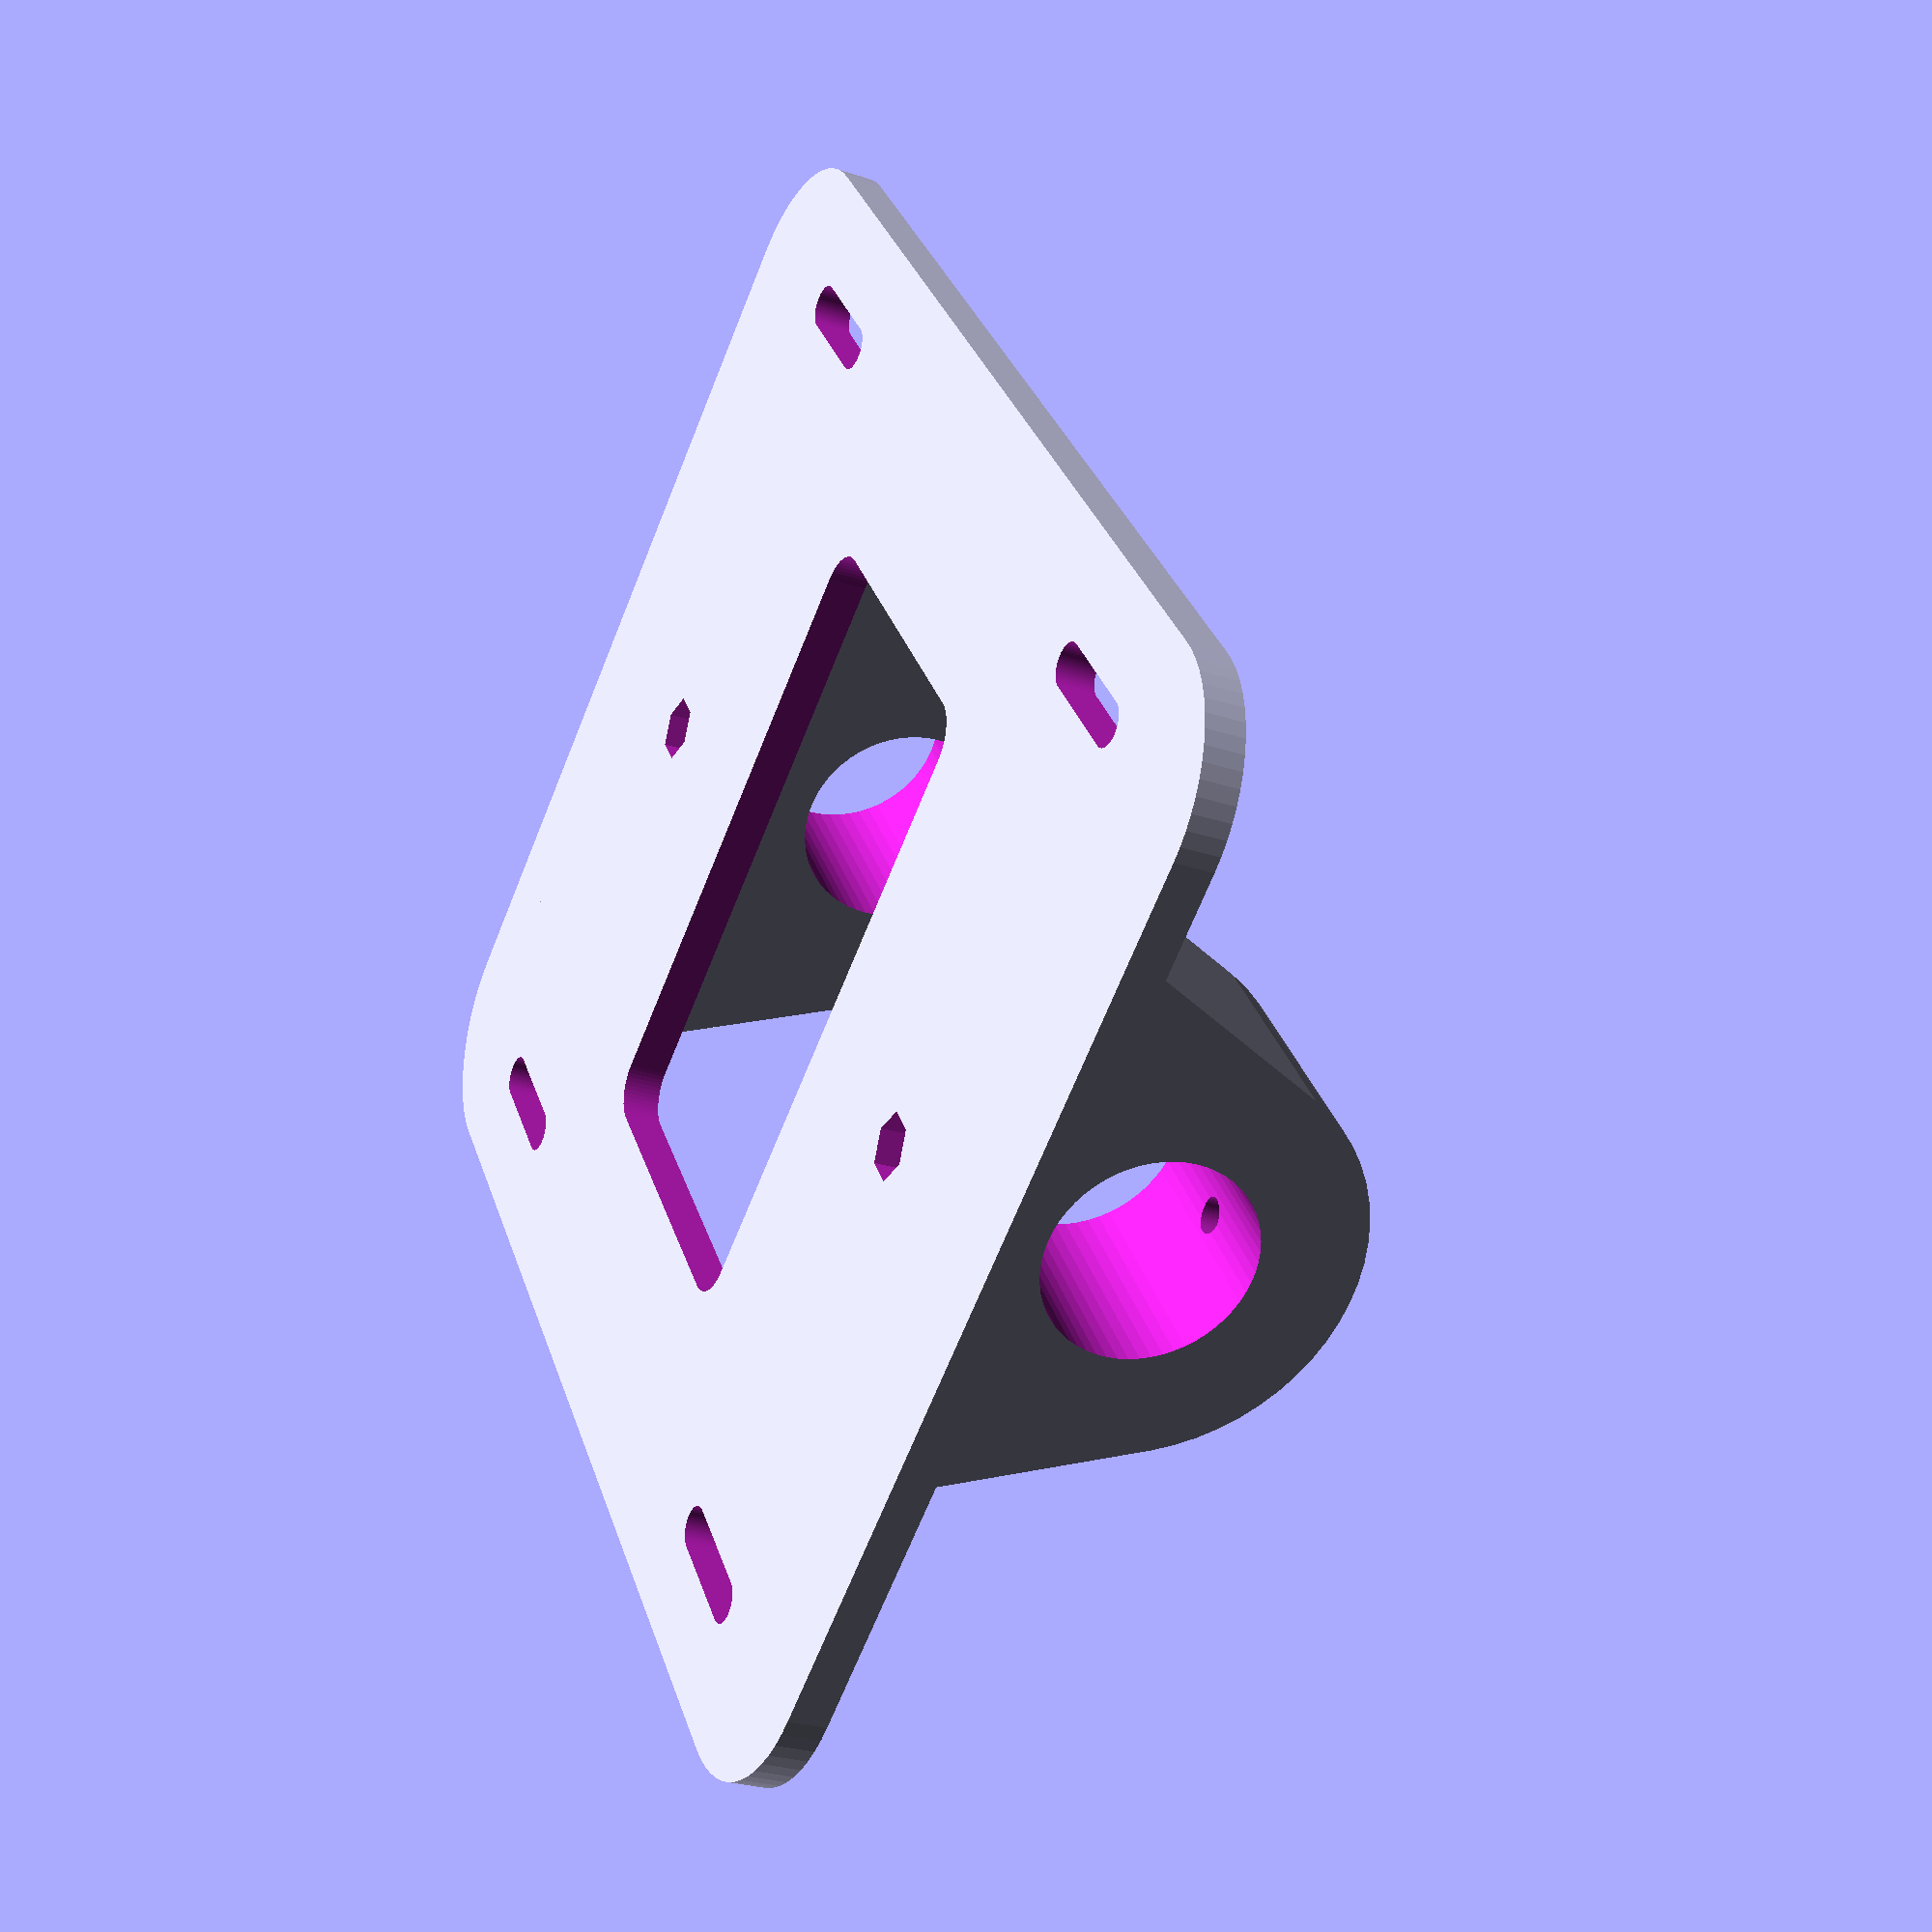
<openscad>
$fn = 60;

LENGTH = 180;
WIDTH = 150;
THICKNESS = 5;

OBLONG_DIAMETER = 5.5;
OBLONG_LENGTH = 15;

TUBE_DIAMETER = 26.9;

BOLT_DIAMETER = 4.5;
BOLT_HEAD_DIAMETER = 9;
NUT_DIAMETER = 8.25;
NUT_HEIGHT = 6;

module roundedBox(w,h,d,f){
	difference(){
        cube(size=[w, h, d], center=true);
		translate([-w/2,h/2,0]) cube(w/(f/2),true);
		translate([w/2,h/2,0]) cube(w/(f/2),true);
		translate([-w/2,-h/2,0]) cube(w/(f/2),true);
		translate([w/2,-h/2,0]) cube(w/(f/2),true);
	}
	translate([-w/2+w/f,h/2-w/f,-d/2]) cylinder(d,w/f, w/f);
	translate([w/2-w/f,h/2-w/f,-d/2]) cylinder(d,w/f, w/f);
	translate([-w/2+w/f,-h/2+w/f,-d/2]) cylinder(d,w/f, w/f);
	translate([w/2-w/f,-h/2+w/f,-d/2]) cylinder(d,w/f, w/f);
}

module oblong(diameter, length, thickness) {
    translate([-length / 2, 0, 0]) {
        hull() {
            cylinder(d=diameter, h=thickness);
            translate([length, 0, 0]) {
                cylinder(d=diameter, h=thickness);
            }
        }
    }
}

module nut(diameter, height) {
    cylinder(d=diameter, h=height, $fn=6);
    //%cylinder(d=7.8, h=height, $fn=40);
}

module tube_holder(diameter, length) {
    difference() {
        hull() {
            cube(size=[diameter * 3, length, 1], center=true);
            translate([0, length / 2, diameter]) {
                rotate([90, 0, 0]) {
                    cylinder(d=diameter * 2, h=length);
                }
            }
        }

        translate([0, length, diameter]) {
            rotate([90, 0, 0]) {
                cylinder(d=diameter, h=length * 2);
            }
        }

        translate([0, 0, diameter * 2 - 3]) {
            cylinder(d=BOLT_HEAD_DIAMETER, h=diameter);
        }
        cylinder(d=BOLT_DIAMETER, h=diameter * 2);
    }
}

module main() {
    item_position = LENGTH / 2 - 35;

    difference() {
        union() {
            difference() {
                roundedBox(LENGTH, WIDTH, THICKNESS, 10);

                for (position = [
                    [item_position, WIDTH / 2 - 15, 0],
                    [-item_position, WIDTH / 2 - 15, 0],
                    [item_position, -(WIDTH / 2 - 15), 0],
                    [-item_position, -(WIDTH / 2 - 15), 0],
                ]) {
                    translate(position) {
                        translate([0, 0, -THICKNESS]) {
                            oblong(OBLONG_DIAMETER, OBLONG_LENGTH, THICKNESS * 2);
                        }
                    }
                }

                roundedBox(LENGTH / 3.5, WIDTH / 1.8, THICKNESS * 2, 10);
            }

            for (x=[item_position, -item_position]) {
                translate([x, 0, 0]) {
                    rotate([0, 0, 90]) {
                        tube_holder(TUBE_DIAMETER, 30);
                    }
                }
            }
        }

        for (x=[item_position, -item_position]) {
            translate([x, 0, -THICKNESS / 2 - .1]) {
                nut(NUT_DIAMETER, NUT_HEIGHT);
            }
        }
    }
}

// Test
intersection() { translate([0, 0, 27]) cube(size=[43, 50, 35], center=true); tube_holder(TUBE_DIAMETER, 30); }
tube_holder(TUBE_DIAMETER, 30);
oblong(OBLONG_DIAMETER, OBLONG_LENGTH, THICKNESS);
difference() { cylinder(d=15, h=10); translate([0, 0, -.1]) nut(NUT_DIAMETER, NUT_HEIGHT); cylinder(d=BOLT_DIAMETER, h=100); }

!main();


</openscad>
<views>
elev=206.8 azim=306.4 roll=297.4 proj=p view=wireframe
</views>
